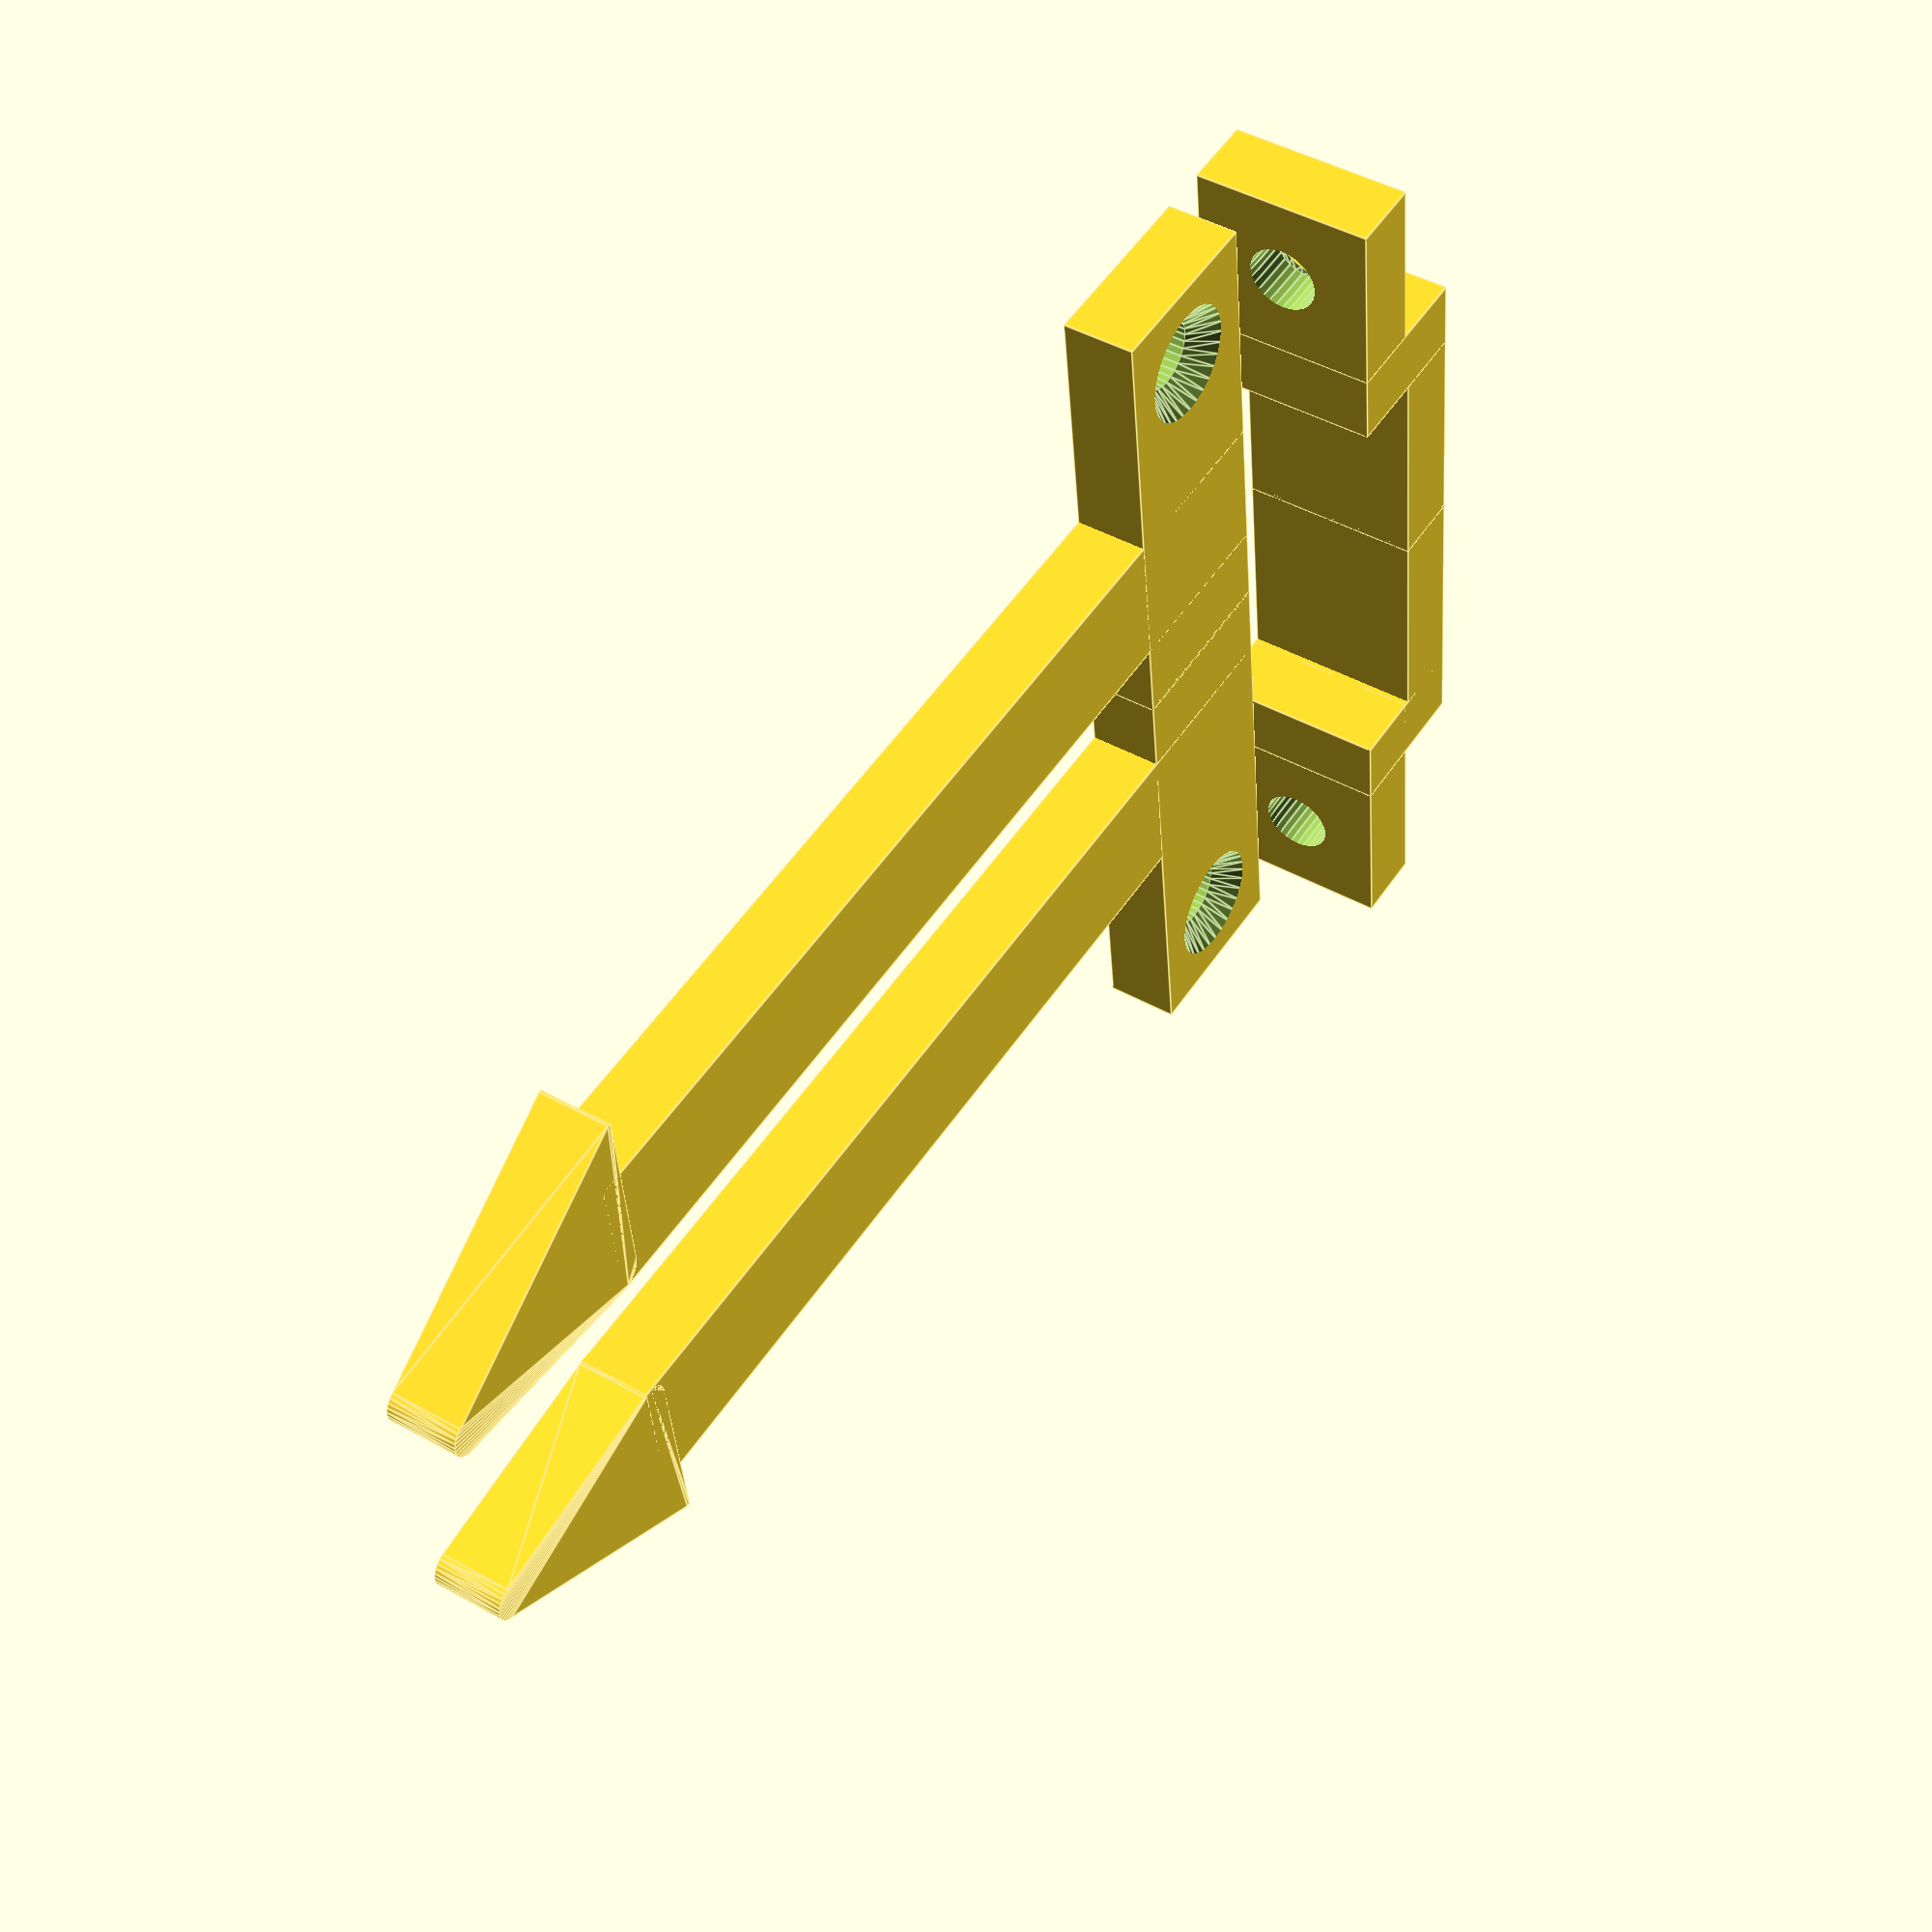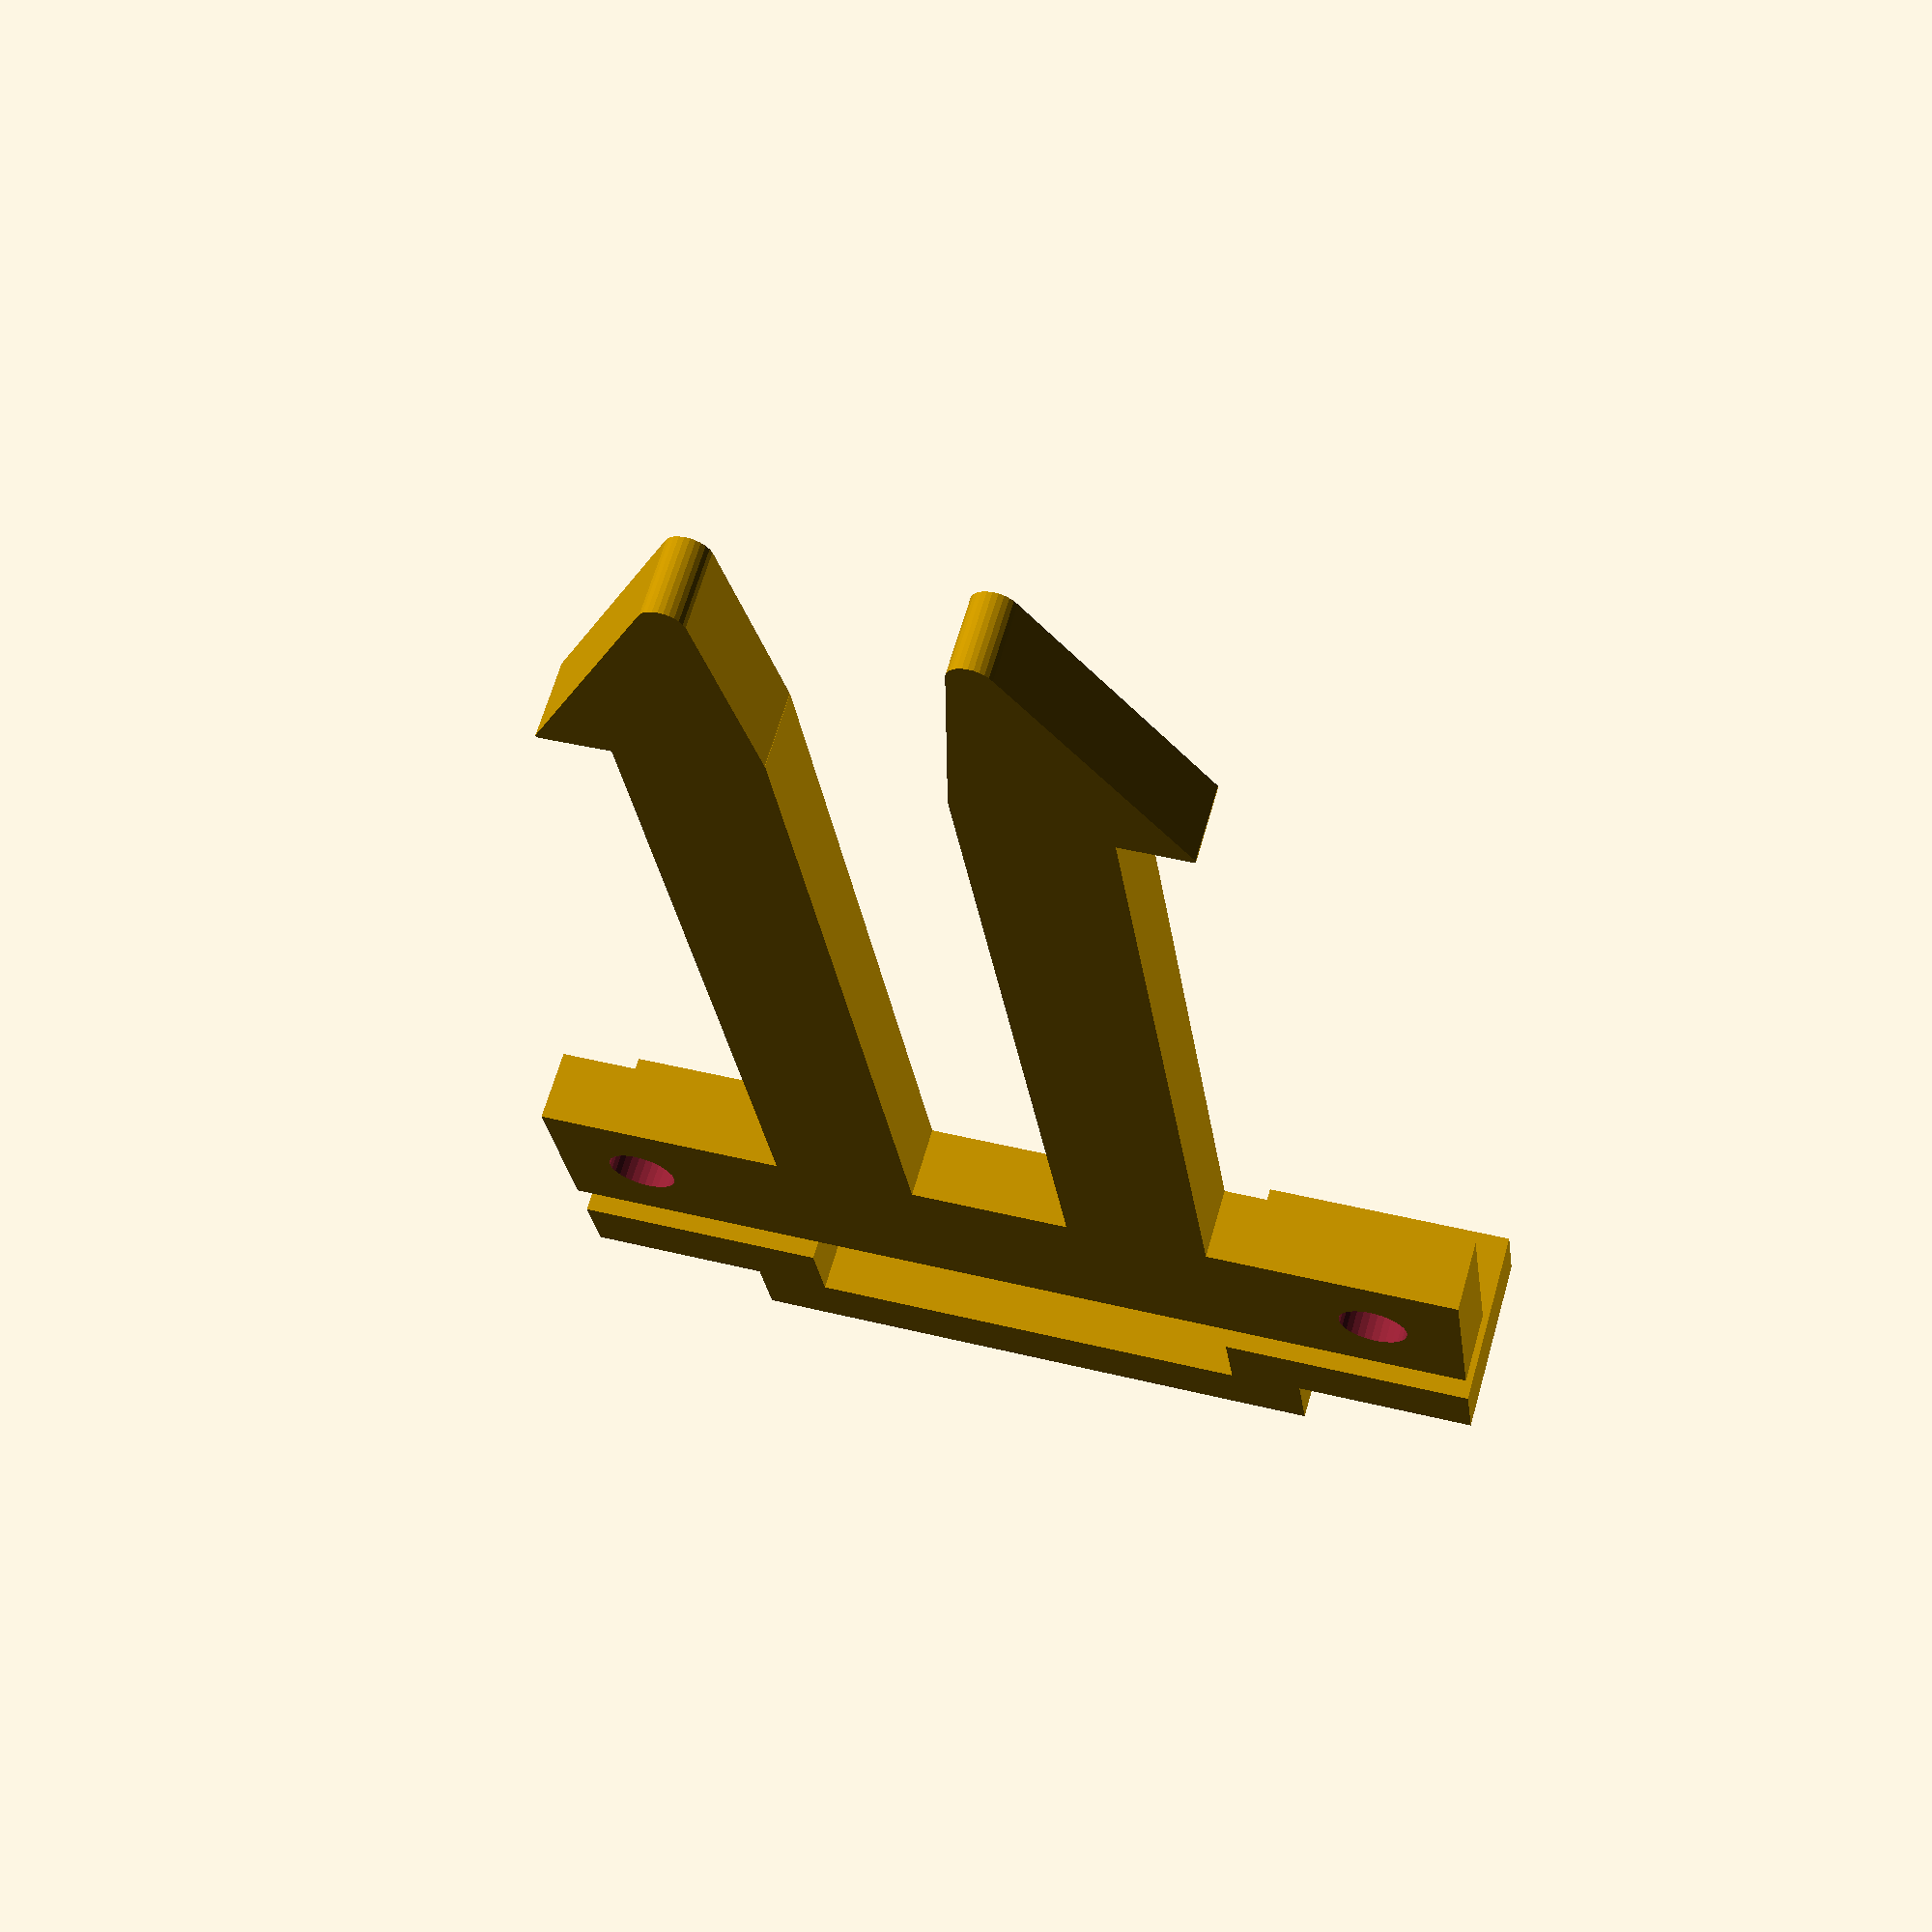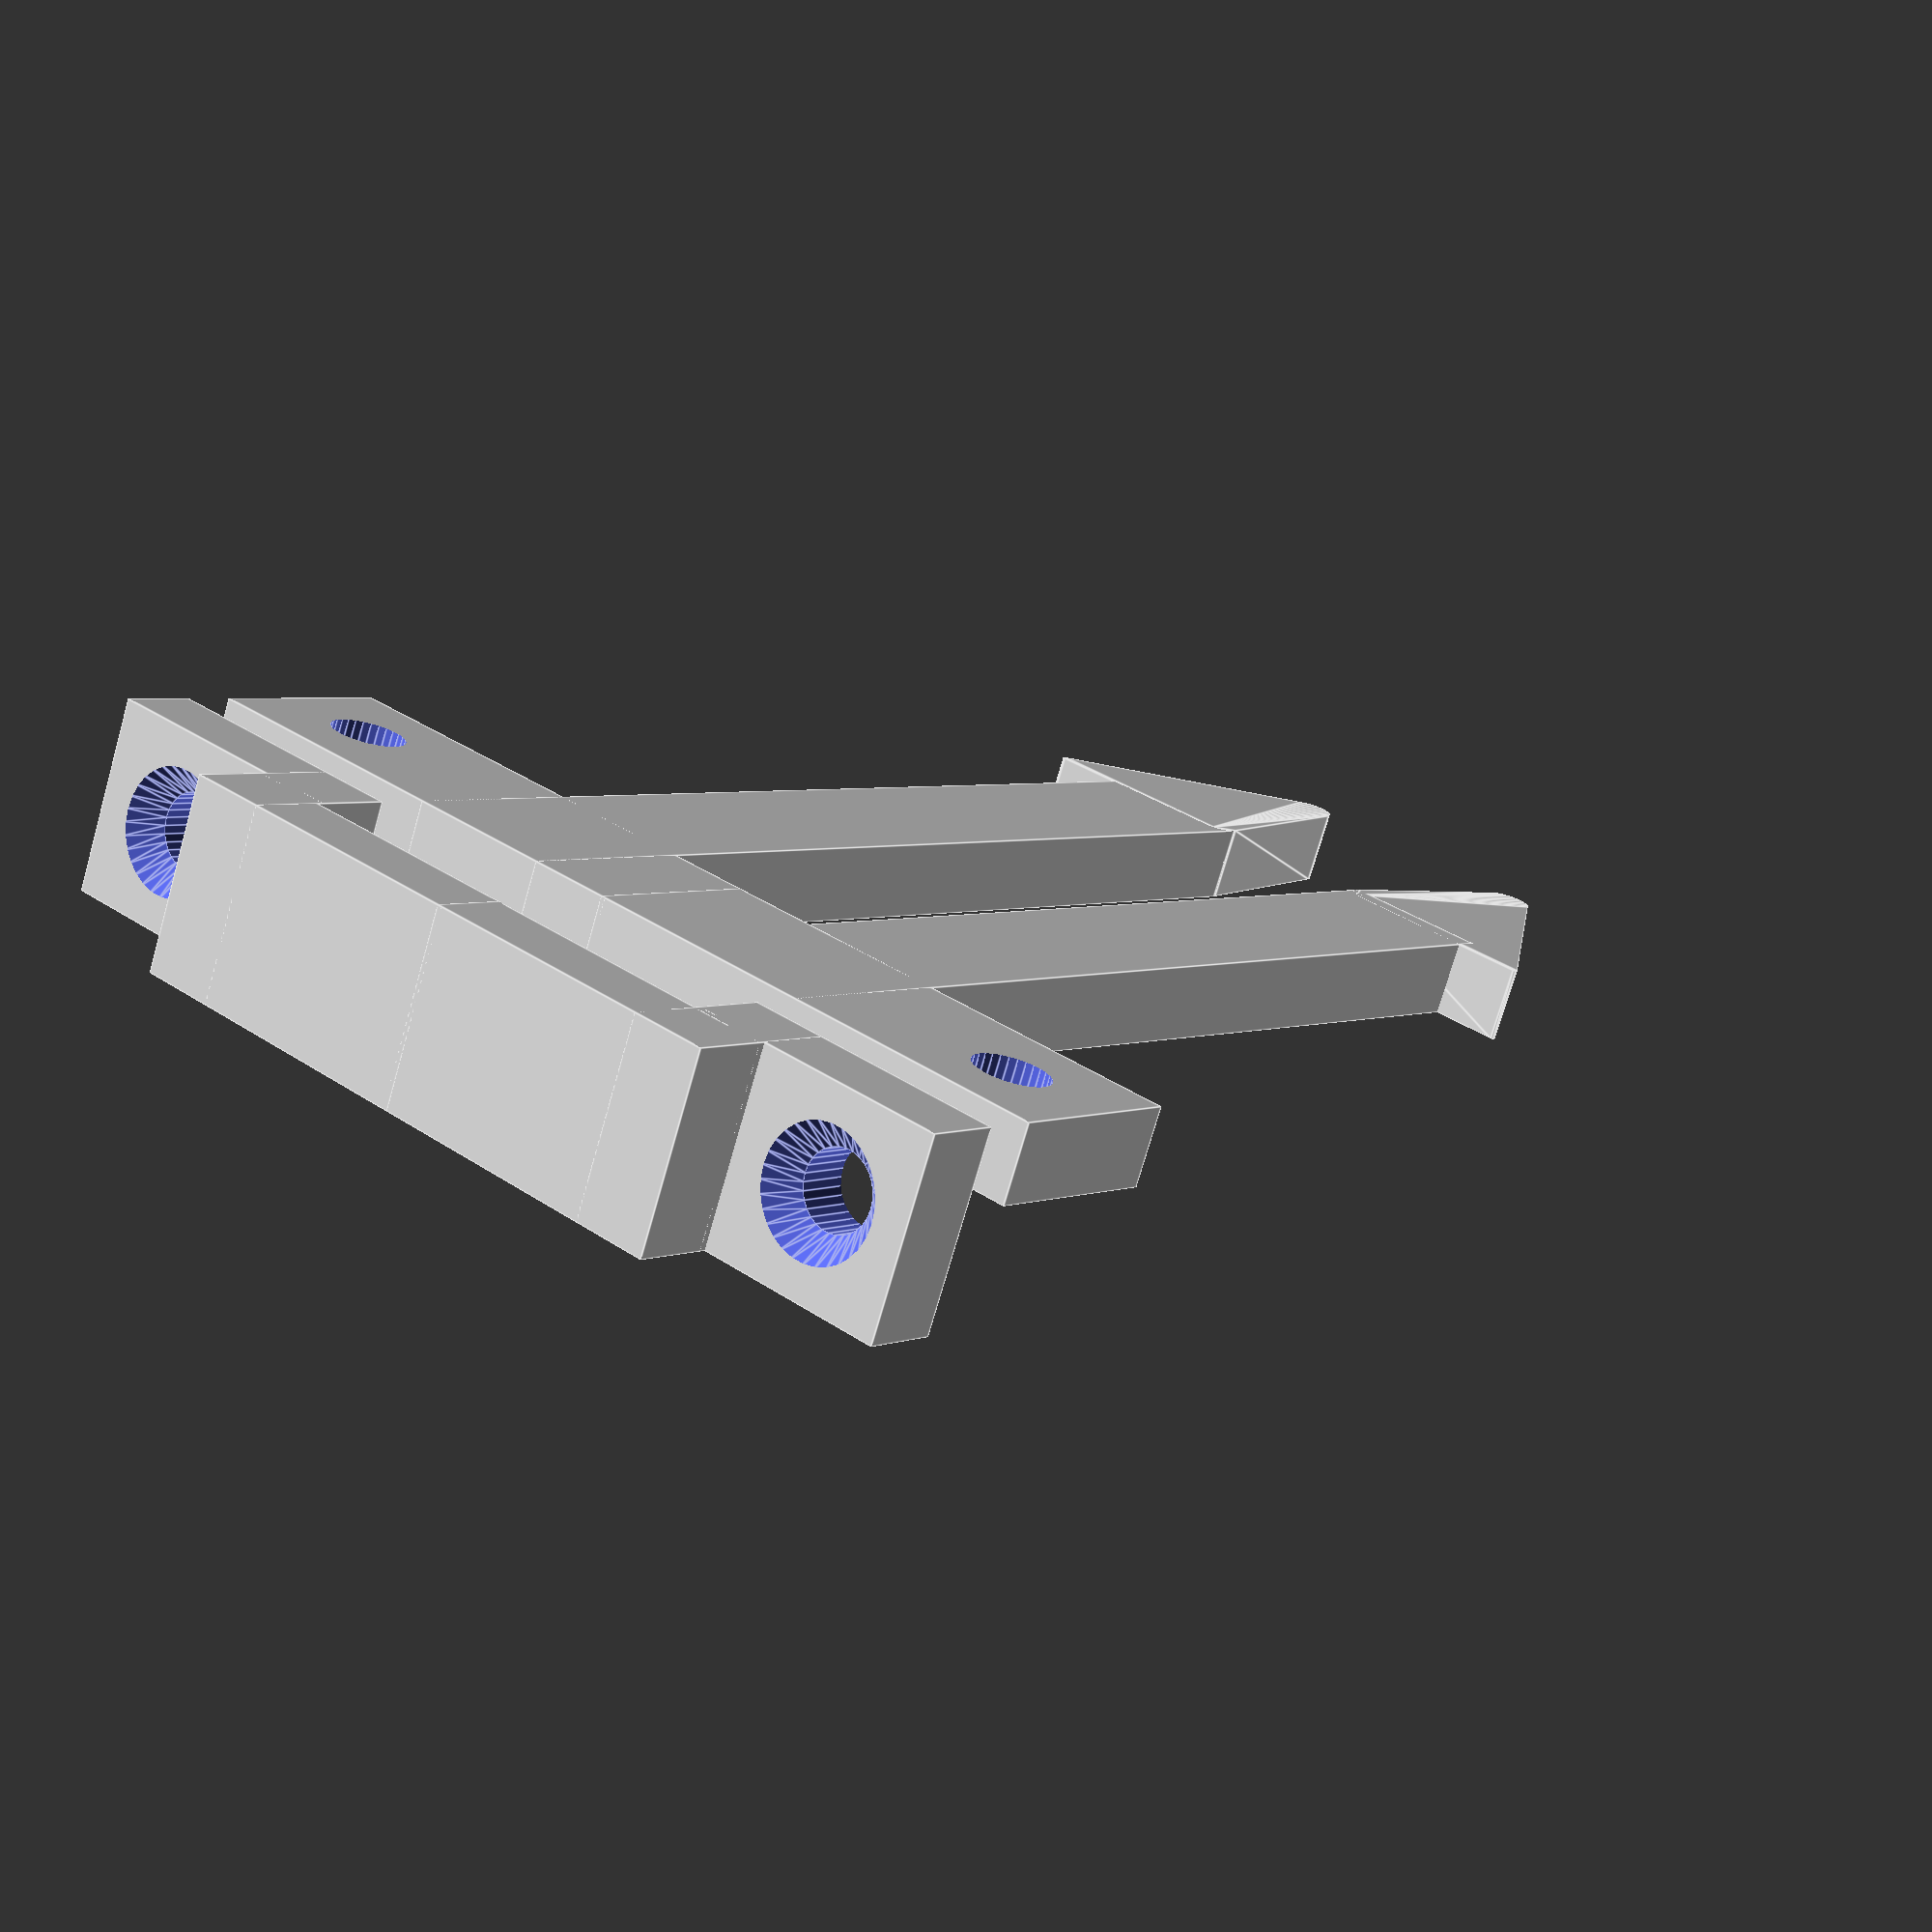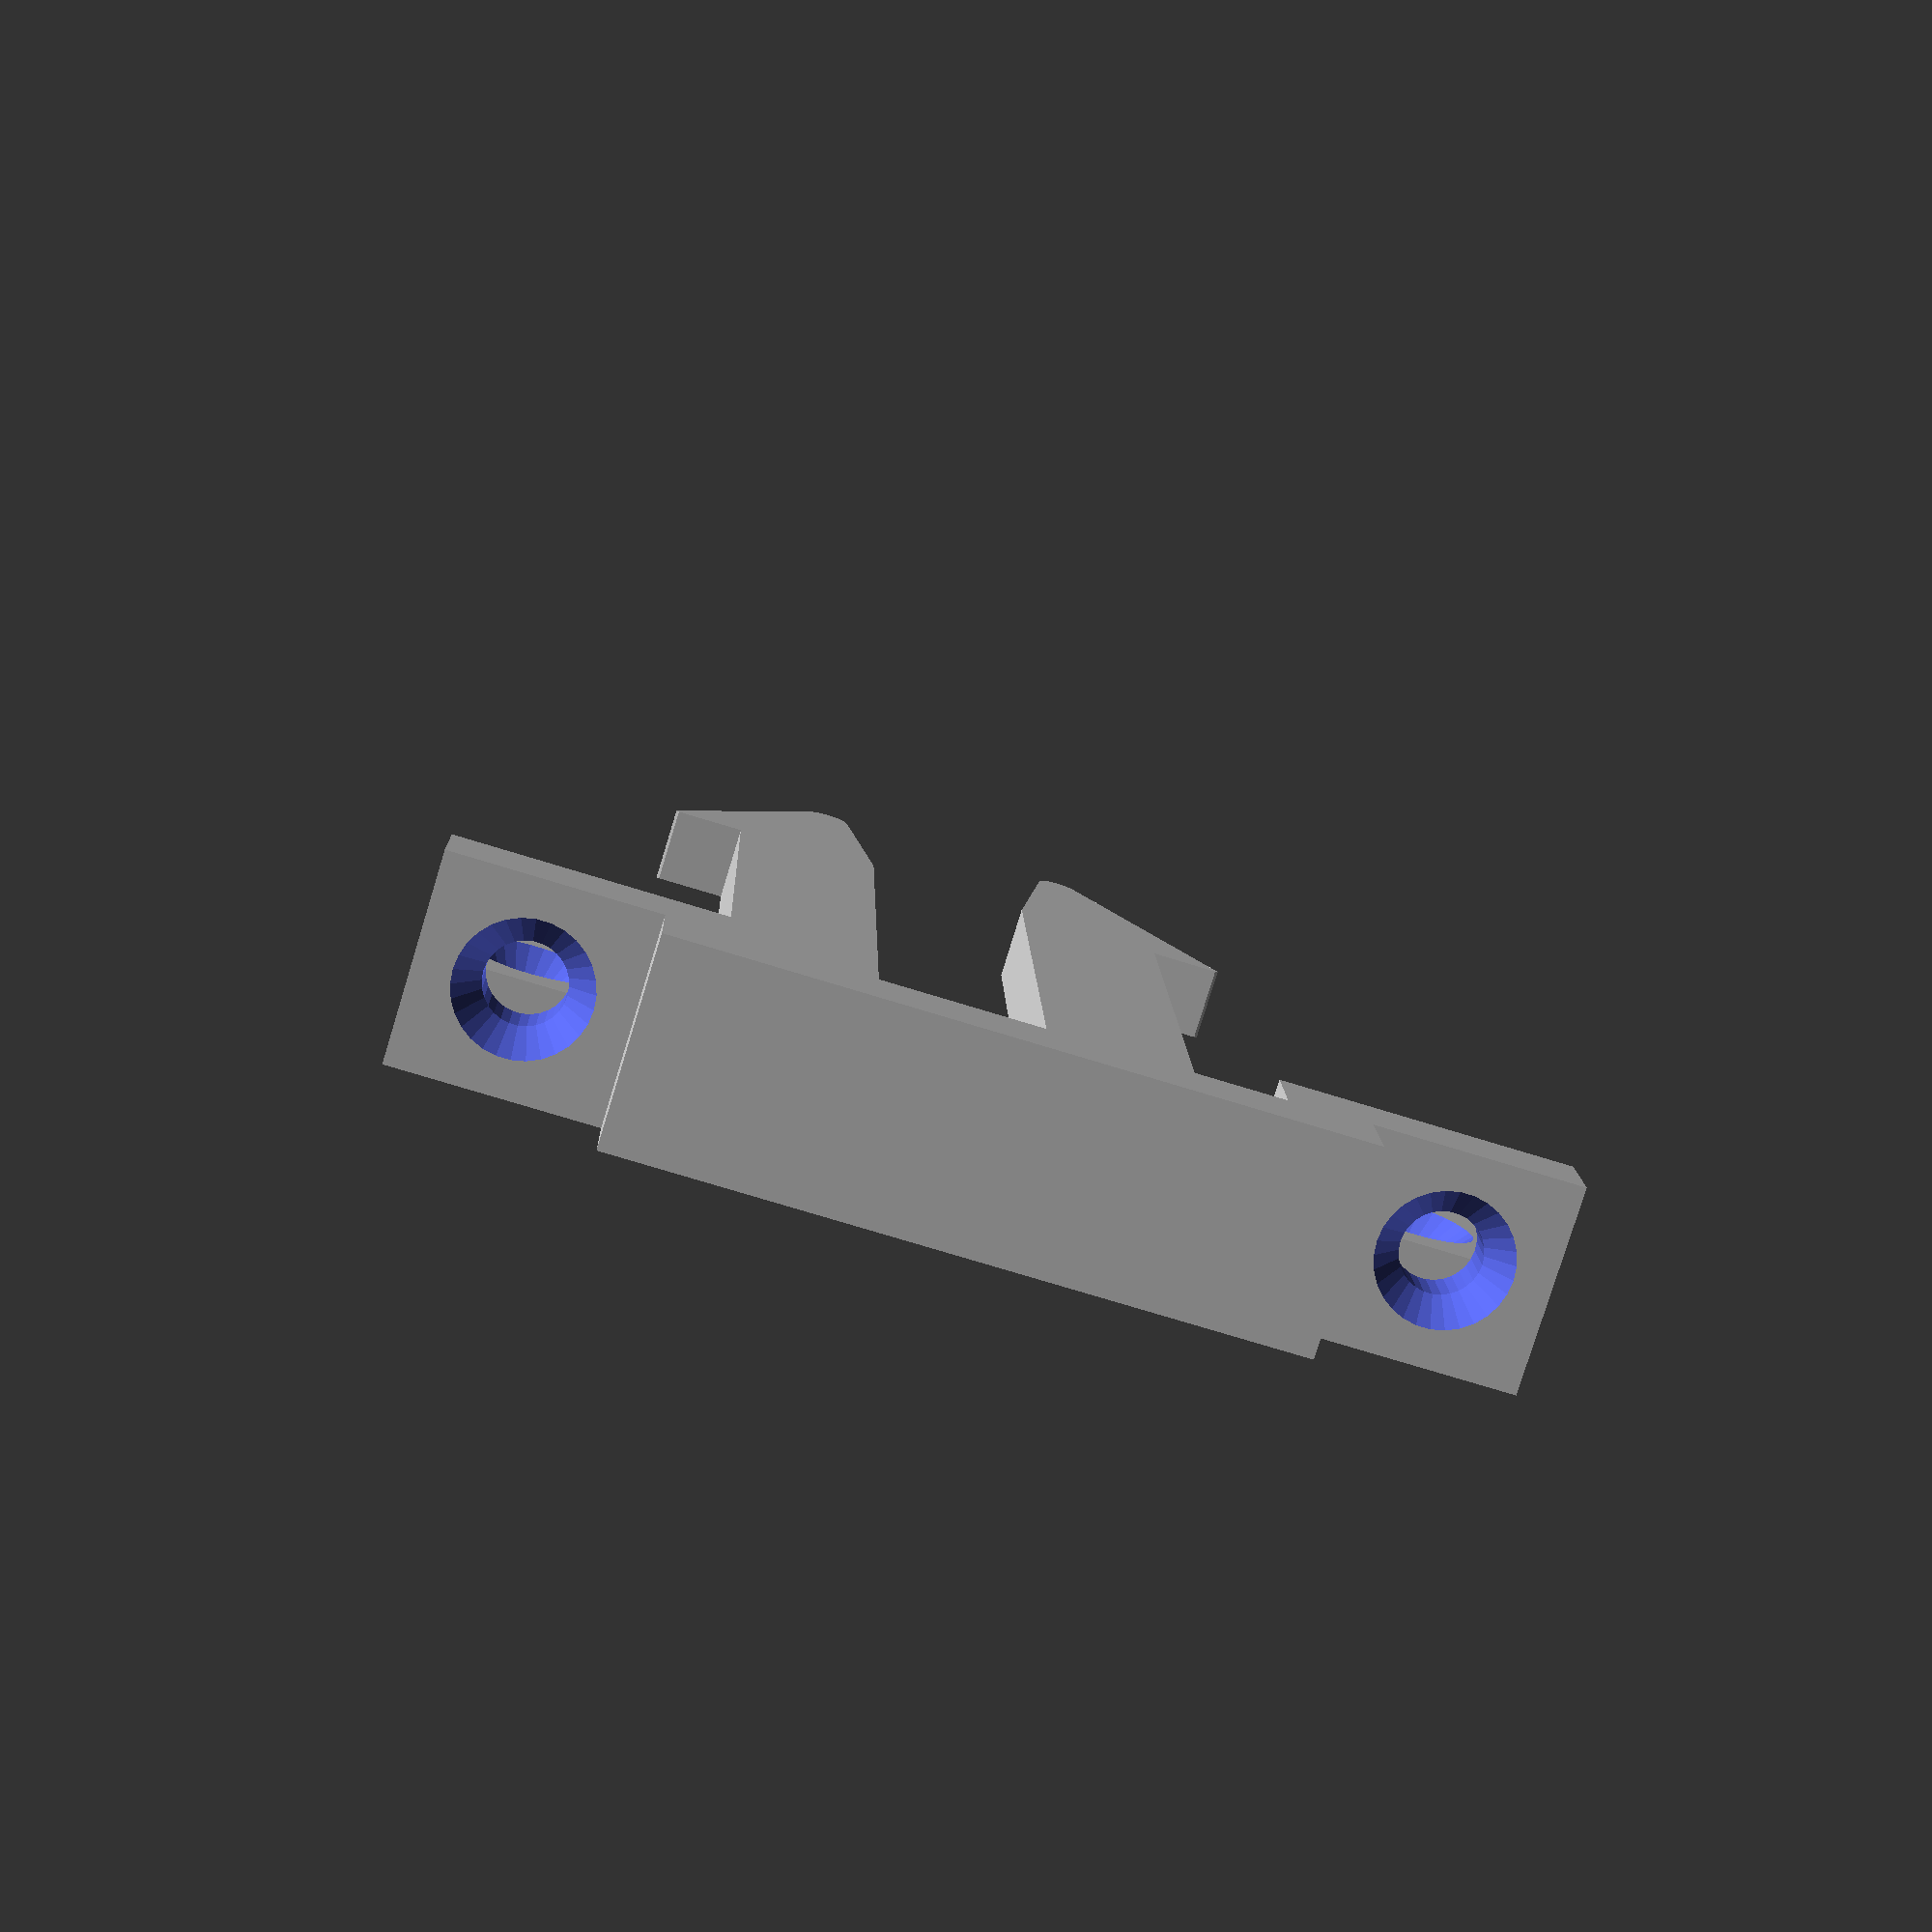
<openscad>
//
//  Snap mechanism
//
//  by Egil Kvaleberg
//

// Which part
view = "both"; 	// [demo, both, snap, bracket]

//
//  main parameters, tune as required:
//

// distance between centers of mount holes that seperate
mount_cc_dist = 35.0; 
mount_cc_width = 32.0;

// thickness of main part
thickness = 3.0; 

// mounting screw diameter
screw_dia = 2.5; // BUG: 3.0

screw_head = 2.0*screw_dia;

// tolerance
gap = 0.2; 

screw_land = screw_dia/2; // land outside of screw head

snap_width = mount_cc_width - 2*screw_land - screw_head - 2*thickness;  // width of mechanism proper
mount_width = mount_cc_width + 2*screw_land + screw_head;
mount_height = 2*screw_land + screw_head;
catch_width = snap_width * 0.15; // in addition to snap_width
snap_bar_width = (snap_width - 2.4 * catch_width) / 2; // room to flex
catch_min_width = 0.3 * snap_bar_width; // nicely rounded form
catch_length = (mount_height+mount_cc_dist) / 4;


d = 1*0.1;
$fs = 0.2;

module rounded_bar(r, h) {
	intersection() {
		cylinder(r=r, h=h);
		translate([0,0, h/2])
		cube([2*r * 0.85, 2*r* 0.85, h], center=true);
/*		hull() {
			translate([0, r, h/2 - r]) rotate([90,0,0]) cylinder(r=r, h=2*r);	
			translate([0, r, -(h/2 - r)]) rotate([90,0,0]) cylinder(r=r, h=2*r);		
		}
*/
	}
}

module screw_hole()
{
	sh = screw_head/2 - (screw_dia/2 + gap);	
	cylinder(r=screw_dia/2 + gap, h = d+thickness+d);
	translate([0, 0, d+thickness-sh])
		cylinder(r1=screw_dia/2 + gap, r2 = screw_head/2, h = sh+d);
}

module snap_half() {
	translate([-mount_width/2, 0, 0]) {
		// screw mount
		difference() {
			cube([mount_width/2 + d, mount_height, thickness]);
			translate([screw_land + screw_head/2, screw_land + screw_head/2, -d]) screw_hole();
		}
	}
	translate([-snap_width/2, 0, 0]) {
		// base arm
		cube([snap_bar_width, mount_height+mount_cc_dist+catch_min_width/2+d, thickness]);

		// catch
		translate([-catch_width, mount_height+mount_cc_dist, 0]) {
			hull() {
				cylinder(r=d, h=thickness); 
				translate([catch_width+snap_bar_width-catch_min_width/2, catch_min_width/2, 0]) 
					cylinder(r=catch_min_width/2, h=thickness); 
				// top of "arrow", sloping inwards to allow more bending
				translate([0.85 * (catch_width+snap_bar_width-catch_min_width/2), catch_length-catch_min_width/2, 0]) 
					cylinder(r=catch_min_width/2, h=thickness); 
			}
			//cube([catch_width, catch_length, thickness]);
		}

	}
}

module snap() {
	snap_half();
	mirror([1, 0, 0]) snap_half();	
}

module bracket_half() {

	translate([-mount_width/2, 0, 0]) {
		// screw mount
		difference() {
			cube([2*screw_land+screw_head+thickness, mount_height, thickness]);
			translate([screw_land + screw_head/2, screw_land + screw_head/2, -d]) screw_hole();
		}
		translate([2*screw_land+screw_head, 0, 0]) {
			cube([thickness, mount_height, thickness + gap + thickness]);
			translate([0, 0, gap + thickness]) {
				cube([snap_width/2 + thickness + d, mount_height, thickness]);
			}
		}

	}
}

module bracket() {
	bracket_half();
	mirror([1, 0, 0]) bracket_half();	
}

if (view == "demo") {
	snap();
	color("Red") translate([0, mount_cc_dist-d, 0]) bracket();
}
if (view == "snap") {
	snap();
}
if (view == "bracket") {
	translate([0, -2, 0]) rotate([90, 0, 0])  bracket();
}
if (view == "both") {
	snap();
	translate([0, -2, 0]) rotate([90, 0, 0])  bracket();
}

</openscad>
<views>
elev=135.4 azim=82.7 roll=236.6 proj=p view=edges
elev=115.1 azim=187.9 roll=344.0 proj=p view=wireframe
elev=73.9 azim=320.7 roll=164.0 proj=p view=edges
elev=79.3 azim=358.4 roll=342.9 proj=p view=solid
</views>
